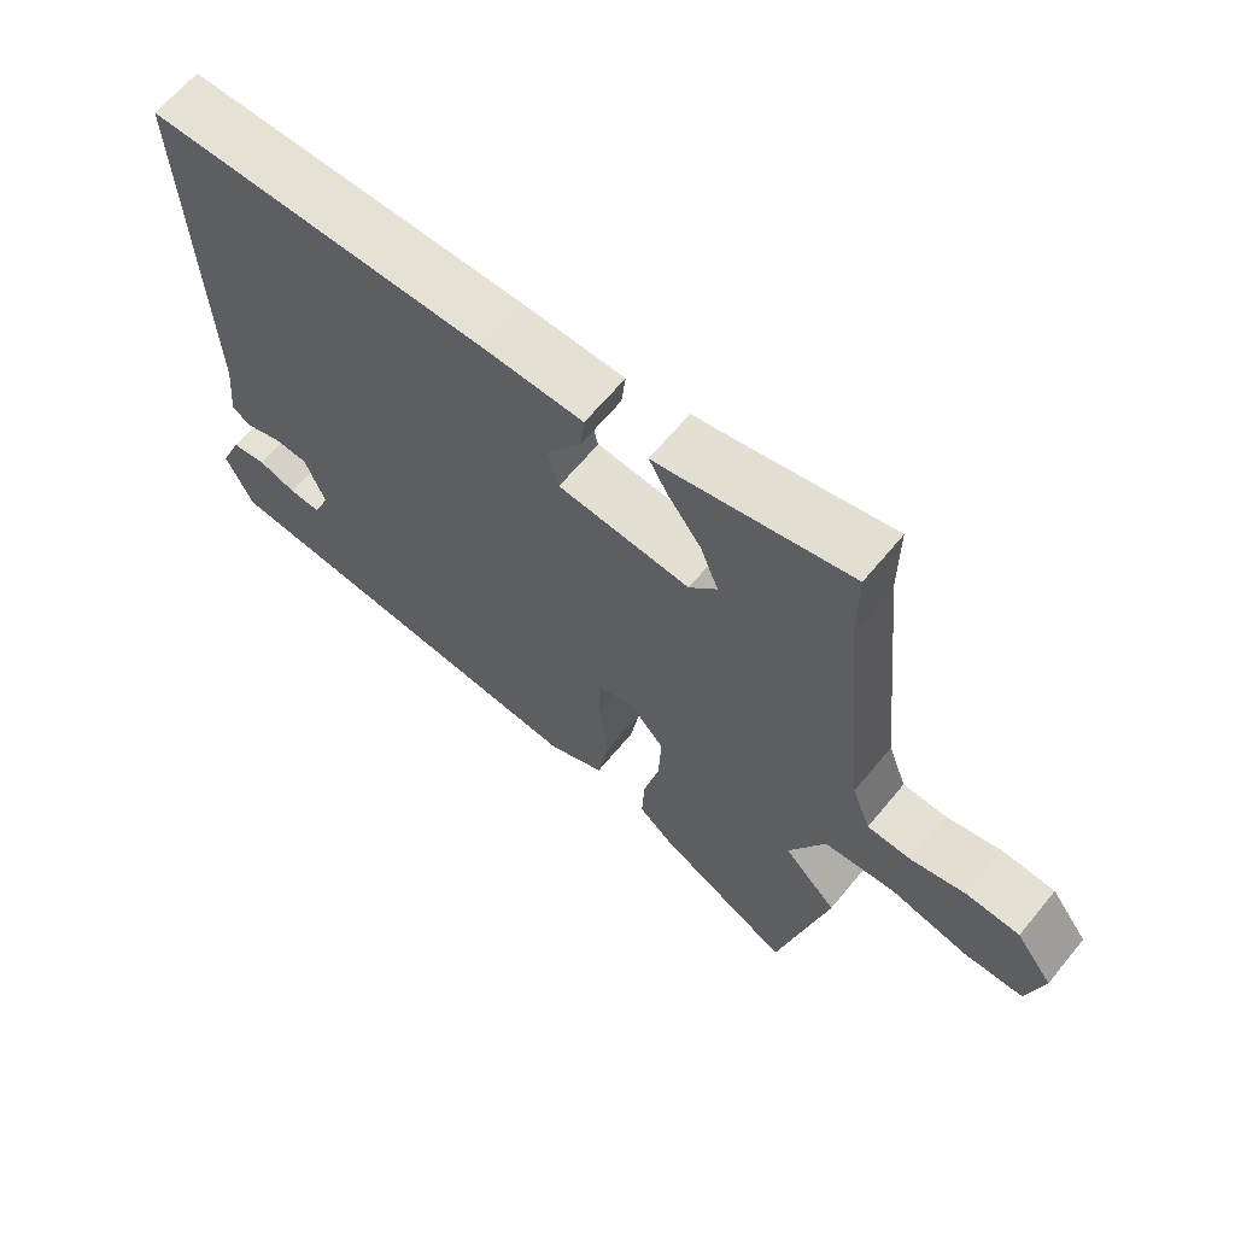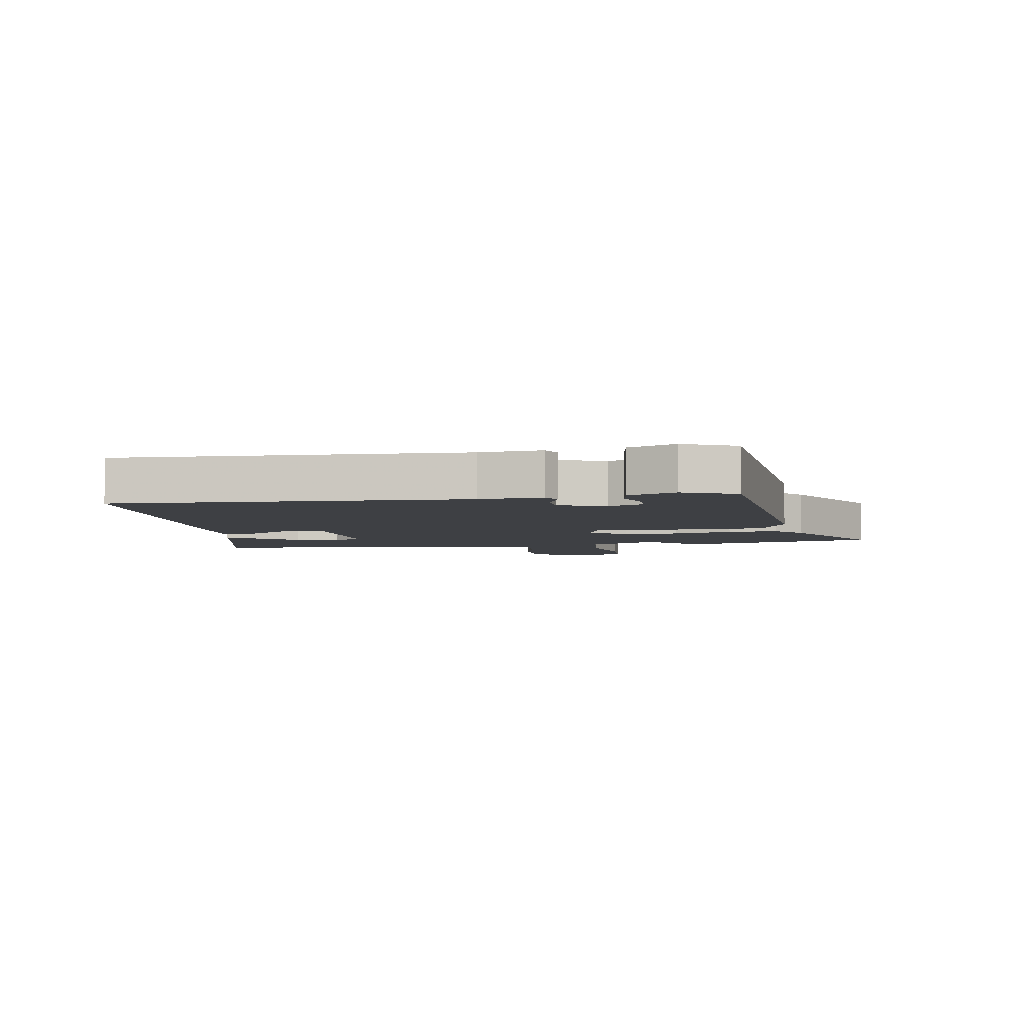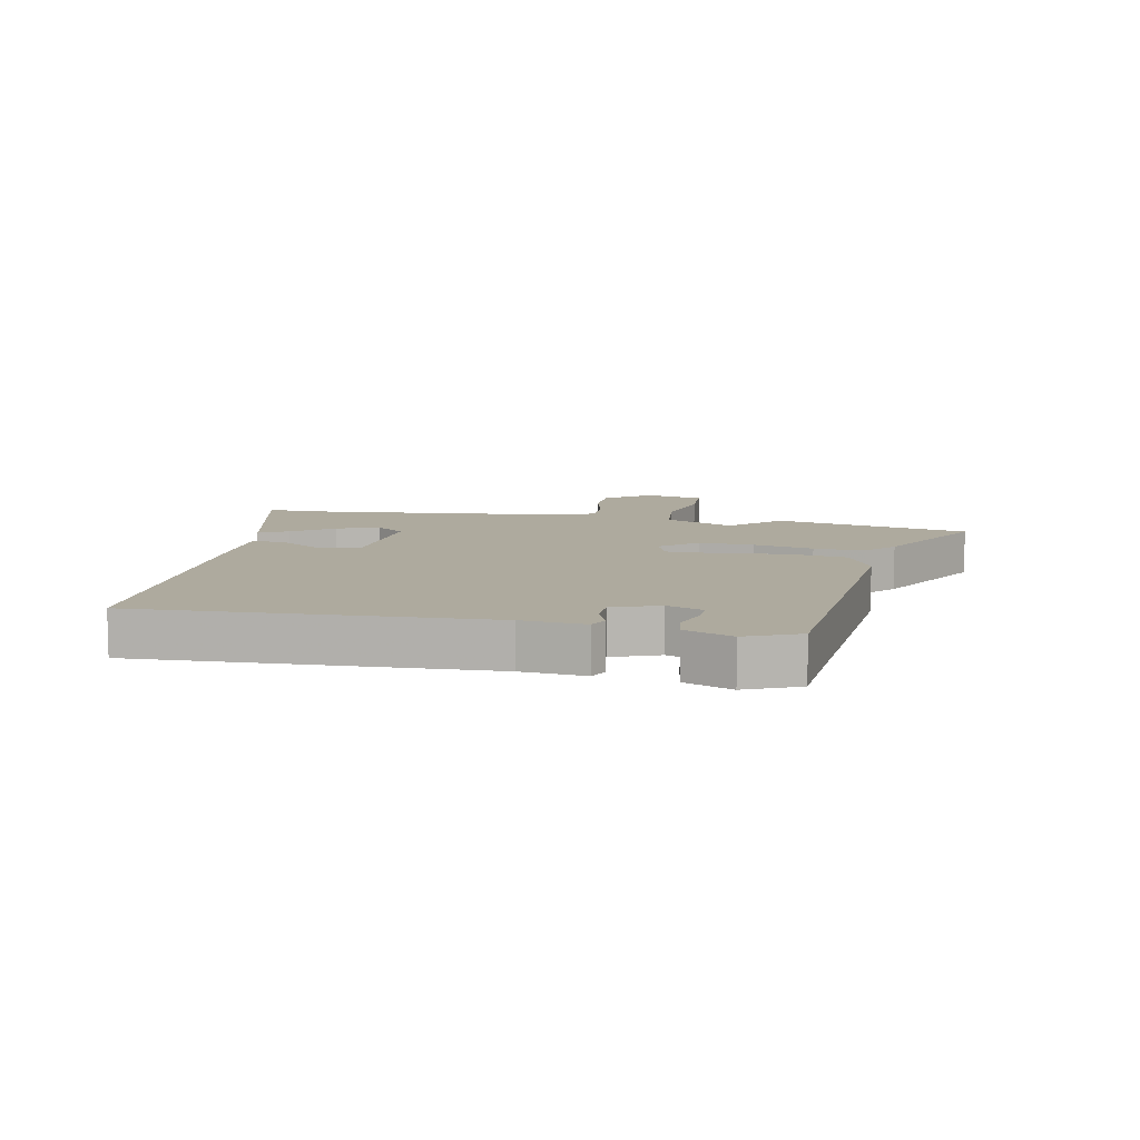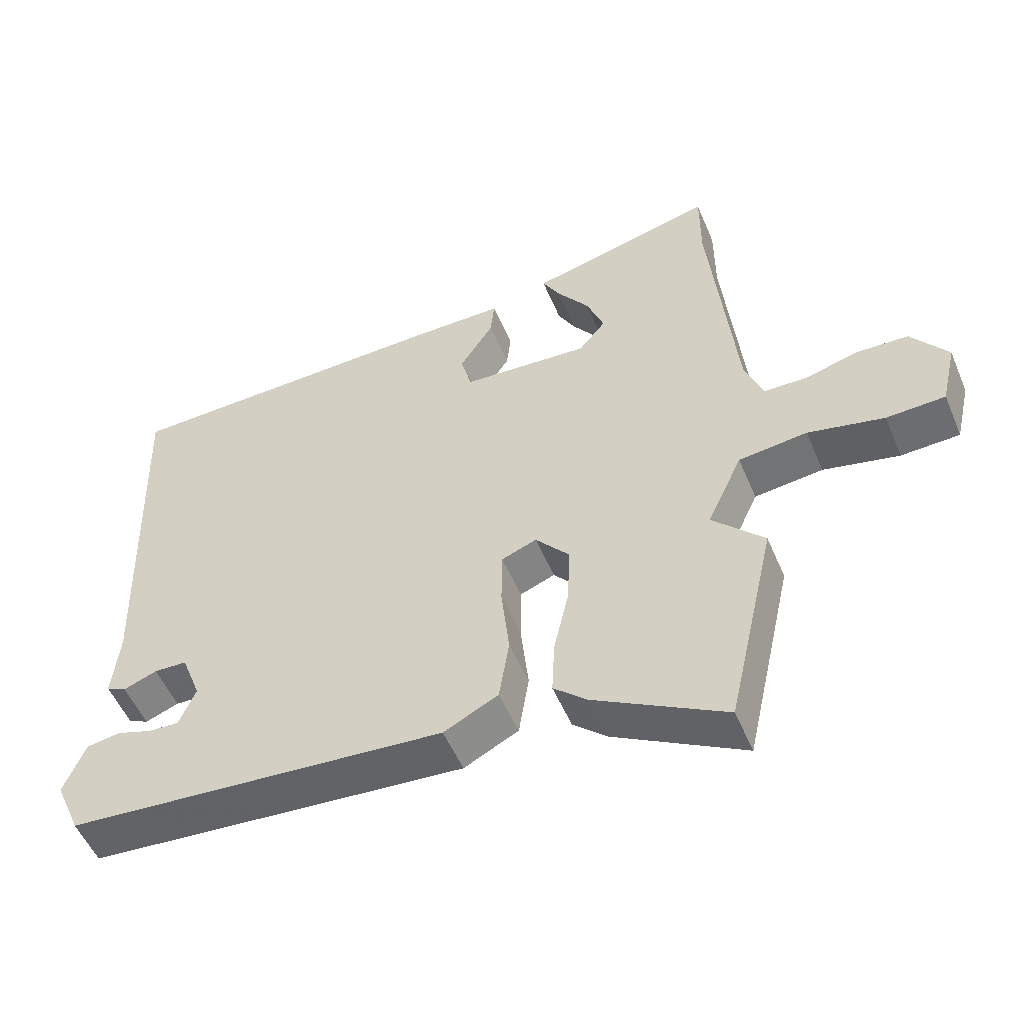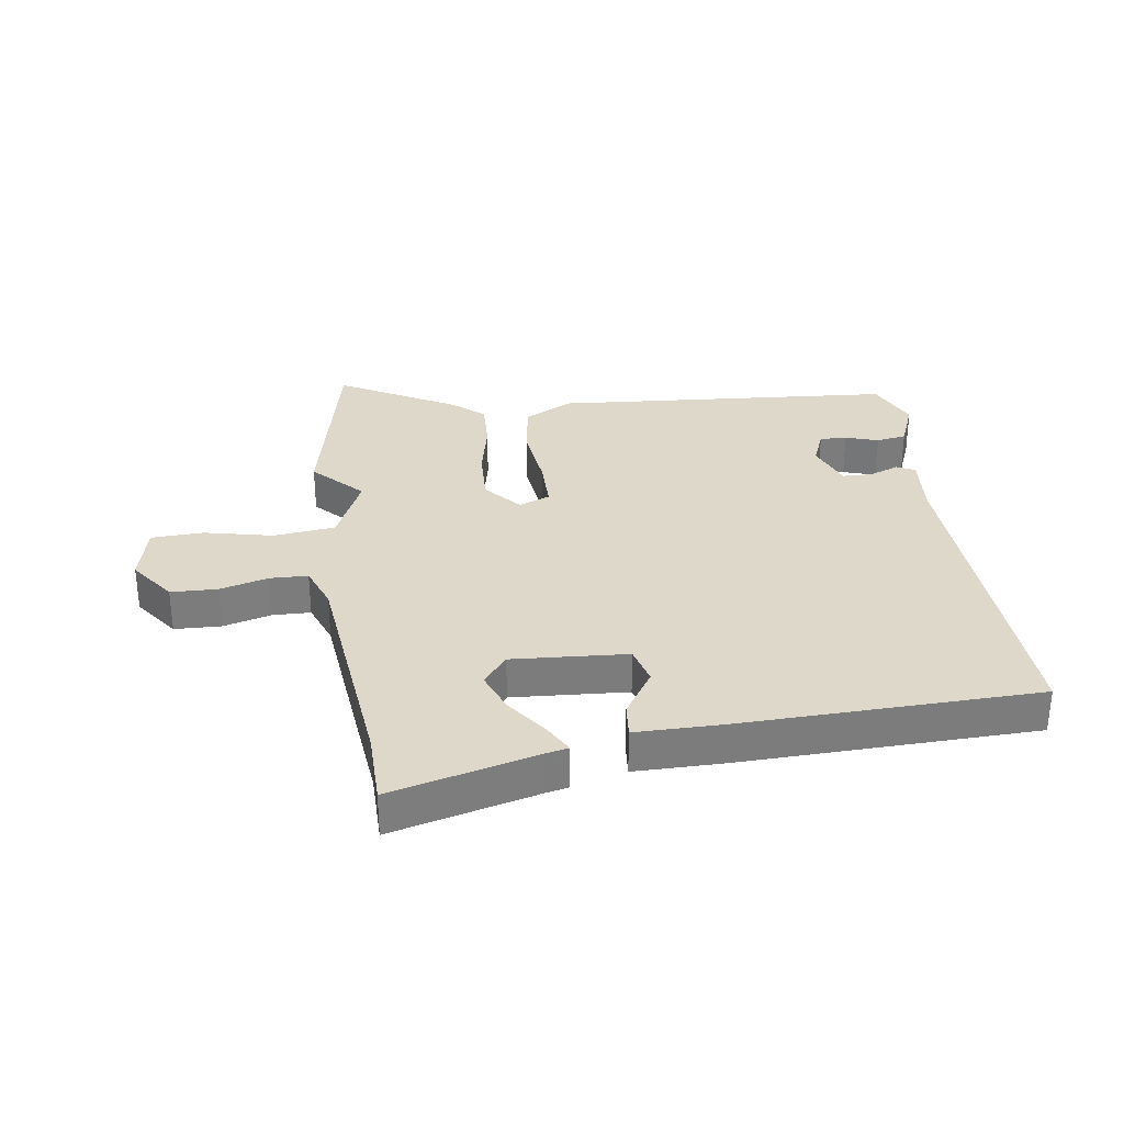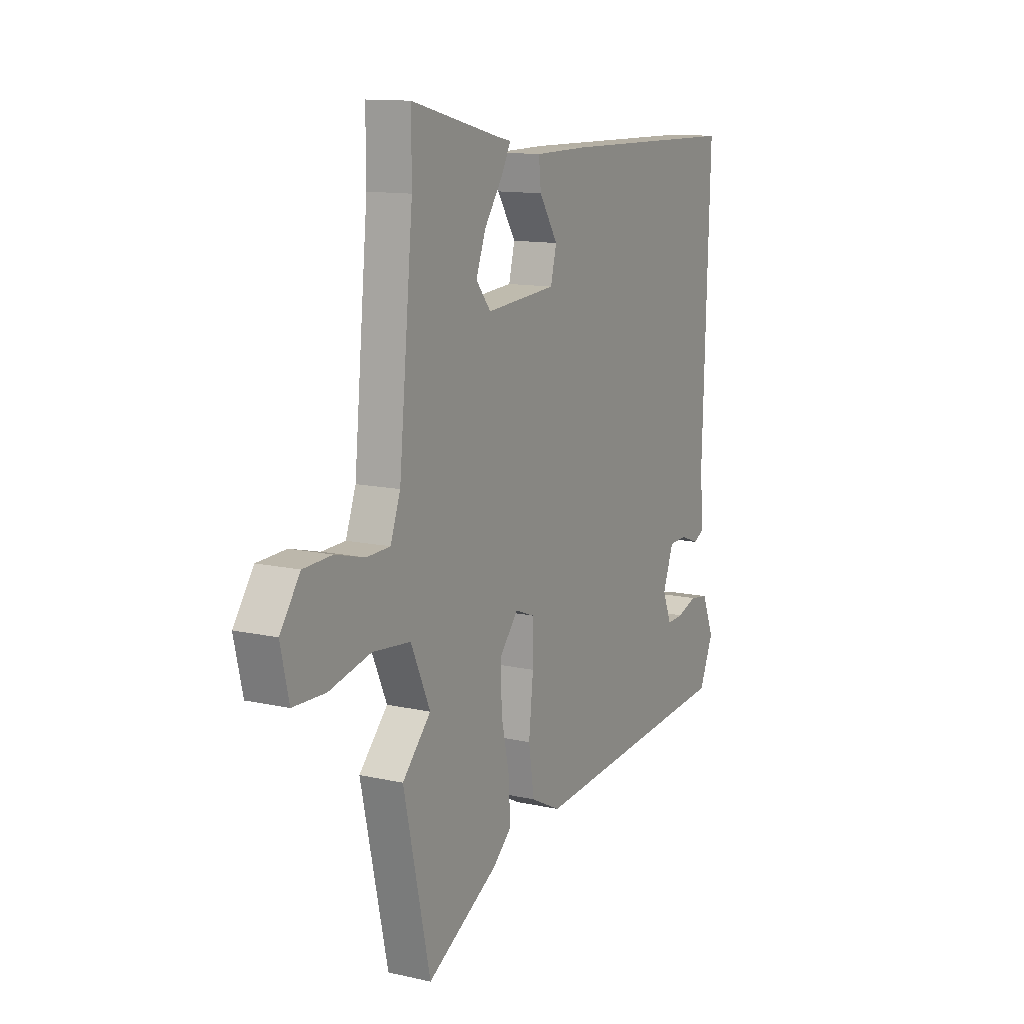
<metadata>
{"format":"obj","ext":"obj","renderer":"f3d","projection":"perspective","resolution":1024,"background":"white","views":[{"elev":65.1,"azim":-140.4,"up":"+Z"},{"elev":-4.9,"azim":99.3,"up":"+Y"},{"elev":9.3,"azim":101.1,"up":"+Y"},{"elev":-53.1,"azim":-157.3,"up":"+Z"},{"elev":31.6,"azim":-8.5,"up":"+Y"},{"elev":12.5,"azim":-62.2,"up":"+Z"}]}
</metadata>
<code>
v -0.467 0.07 -0.648
v -0.539 0.07 -0.327
v -0.462 0.07 -0.246
v -0.514 0.07 -0.132
v -0.616 0.07 -0.121
v -0.729 0.07 -0.147
v -0.816 0.07 -0.144
v -0.839 0.07 -0.046
v -0.785 0.07 0.029
v -0.708 0.07 0.032
v -0.628 0.07 0.011
v -0.565 0.07 0.013
v -0.538 0.07 0.086
v -0.5 0.07 0.477
v -0.5 0.07 0.598
v -0.26 0.07 0.538
v -0.222 0.07 0.53
v -0.248 0.07 0.482
v -0.297 0.07 0.413
v -0.323 0.07 0.344
v -0.283 0.07 0.295
v -0.093 0.07 0.309
v -0.077 0.07 0.372
v -0.127 0.07 0.449
v -0.133 0.07 0.506
v 0.011 0.07 0.507
v 0.501 0.07 0.497
v 0.481 0.07 -0.075
v 0.491 0.07 -0.179
v 0.461 0.07 -0.194
v 0.411 0.07 -0.175
v 0.362 0.07 -0.177
v 0.333 0.07 -0.254
v 0.357 0.07 -0.313
v 0.402 0.07 -0.311
v 0.456 0.07 -0.293
v 0.506 0.07 -0.301
v 0.538 0.07 -0.379
v 0.5 0.07 -0.467
v -0.065 0.07 -0.514
v -0.146 0.07 -0.473
v -0.161 0.07 -0.377
v -0.149 0.07 -0.266
v -0.15 0.07 -0.181
v -0.202 0.07 -0.161
v -0.253 0.07 -0.221
v -0.249 0.07 -0.312
v -0.227 0.07 -0.411
v -0.223 0.07 -0.494
v -0.273 0.07 -0.539
v -0.467 0 -0.648
v -0.539 0 -0.327
v -0.462 0 -0.246
v -0.514 0 -0.132
v -0.616 0 -0.121
v -0.729 0 -0.147
v -0.816 0 -0.144
v -0.839 0 -0.046
v -0.785 0 0.029
v -0.708 0 0.032
v -0.628 0 0.011
v -0.565 0 0.013
v -0.538 0 0.086
v -0.5 0 0.477
v -0.5 0 0.598
v -0.26 0 0.538
v -0.222 0 0.53
v -0.248 0 0.482
v -0.297 0 0.413
v -0.323 0 0.344
v -0.283 0 0.295
v -0.093 0 0.309
v -0.077 0 0.372
v -0.127 0 0.449
v -0.133 0 0.506
v 0.011 0 0.507
v 0.501 0 0.497
v 0.481 0 -0.075
v 0.491 0 -0.179
v 0.461 0 -0.194
v 0.411 0 -0.175
v 0.362 0 -0.177
v 0.333 0 -0.254
v 0.357 0 -0.313
v 0.402 0 -0.311
v 0.456 0 -0.293
v 0.506 0 -0.301
v 0.538 0 -0.379
v 0.5 0 -0.467
v -0.065 0 -0.514
v -0.146 0 -0.473
v -0.161 0 -0.377
v -0.149 0 -0.266
v -0.15 0 -0.181
v -0.202 0 -0.161
v -0.253 0 -0.221
v -0.249 0 -0.312
v -0.227 0 -0.411
v -0.223 0 -0.494
v -0.273 0 -0.539
f 47 48 49 50
f 46 47 50 1
f 40 41 42 43
f 40 43 44
f 39 40 44
f 38 39 44
f 35 36 37 38
f 34 35 38
f 34 38 44 45
f 28 29 30 31
f 28 31 32
f 27 28 32
f 26 27 32 33
f 23 24 25 26
f 22 23 26 33
f 16 17 18 19
f 14 15 16 19
f 13 14 19 20
f 12 13 20 21
f 8 9 10 11
f 8 11 12
f 5 6 7 8
f 4 5 8 12
f 3 4 12 21
f 46 1 2 3
f 45 46 3 21
f 33 34 45
f 21 22 33 45
f 100 99 98 97
f 51 100 97 96
f 93 92 91 90
f 94 93 90
f 94 90 89
f 94 89 88
f 88 87 86 85
f 88 85 84
f 95 94 88 84
f 81 80 79 78
f 82 81 78
f 82 78 77
f 83 82 77 76
f 76 75 74 73
f 83 76 73 72
f 69 68 67 66
f 69 66 65 64
f 70 69 64 63
f 71 70 63 62
f 61 60 59 58
f 62 61 58
f 58 57 56 55
f 62 58 55 54
f 71 62 54 53
f 53 52 51 96
f 71 53 96 95
f 95 84 83
f 95 83 72 71
f 1 51 52 2
f 2 52 53 3
f 3 53 54 4
f 4 54 55 5
f 5 55 56 6
f 6 56 57 7
f 7 57 58 8
f 8 58 59 9
f 9 59 60 10
f 10 60 61 11
f 11 61 62 12
f 12 62 63 13
f 13 63 64 14
f 14 64 65 15
f 15 65 66 16
f 16 66 67 17
f 17 67 68 18
f 18 68 69 19
f 19 69 70 20
f 20 70 71 21
f 21 71 72 22
f 22 72 73 23
f 23 73 74 24
f 24 74 75 25
f 25 75 76 26
f 26 76 77 27
f 27 77 78 28
f 28 78 79 29
f 29 79 80 30
f 30 80 81 31
f 31 81 82 32
f 32 82 83 33
f 33 83 84 34
f 34 84 85 35
f 35 85 86 36
f 36 86 87 37
f 37 87 88 38
f 38 88 89 39
f 39 89 90 40
f 40 90 91 41
f 41 91 92 42
f 42 92 93 43
f 43 93 94 44
f 44 94 95 45
f 45 95 96 46
f 46 96 97 47
f 47 97 98 48
f 48 98 99 49
f 49 99 100 50
f 50 100 51 1

</code>
